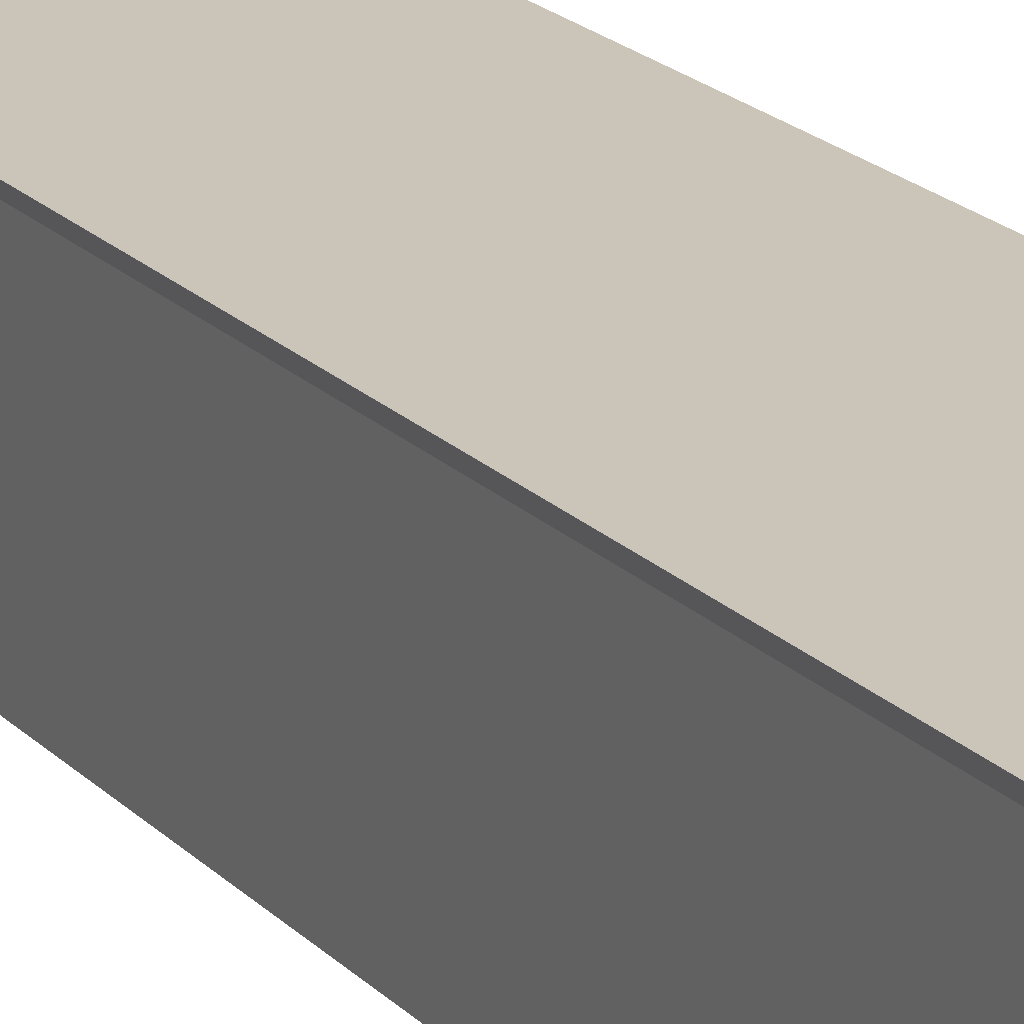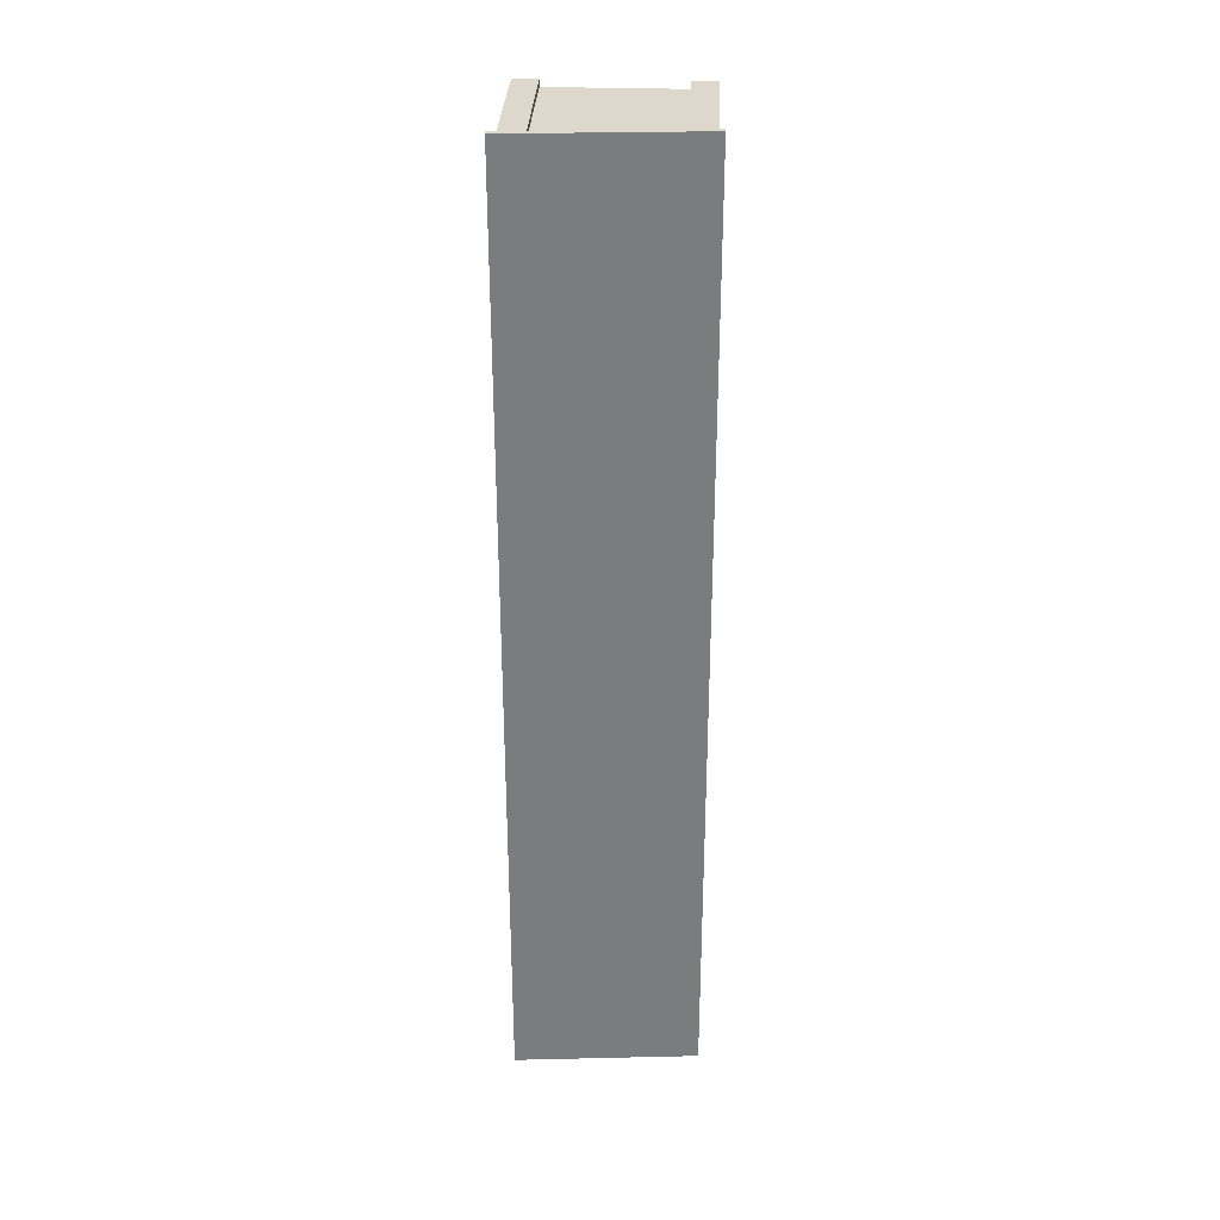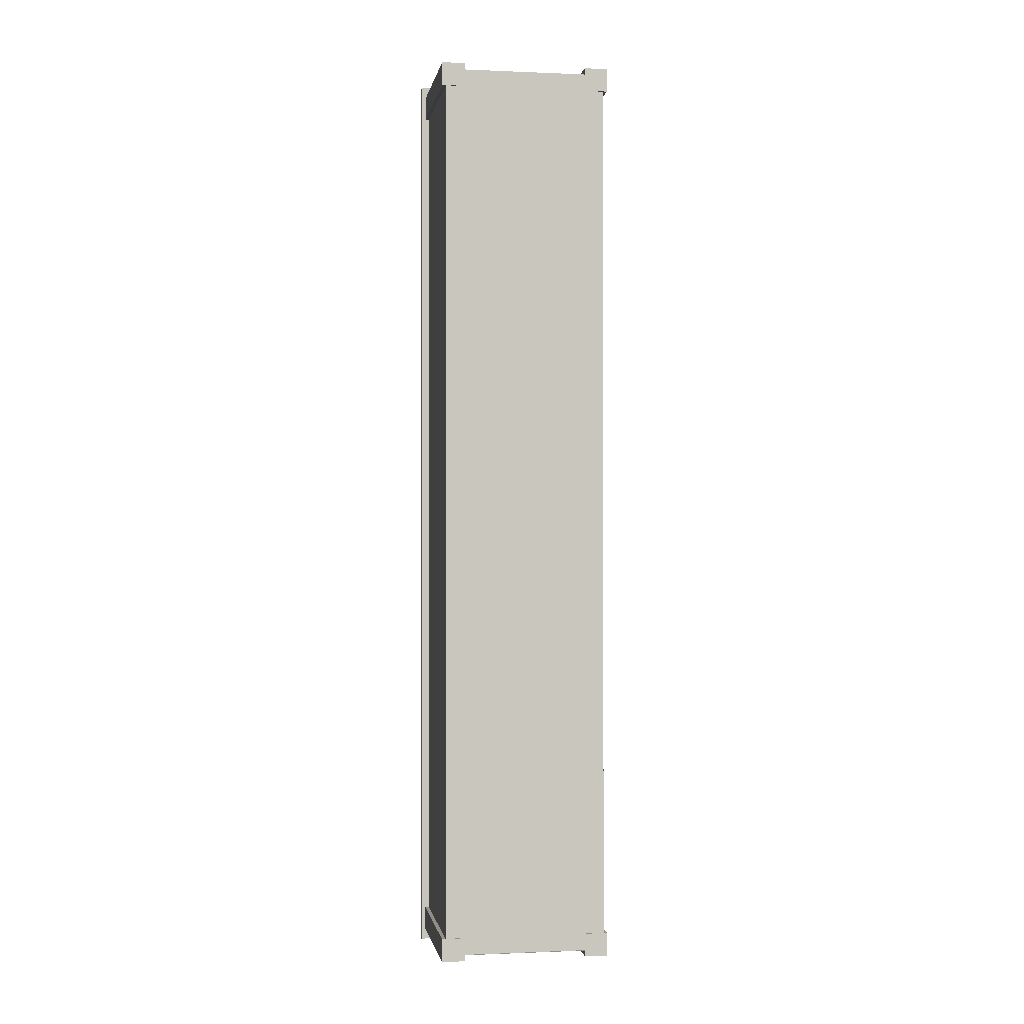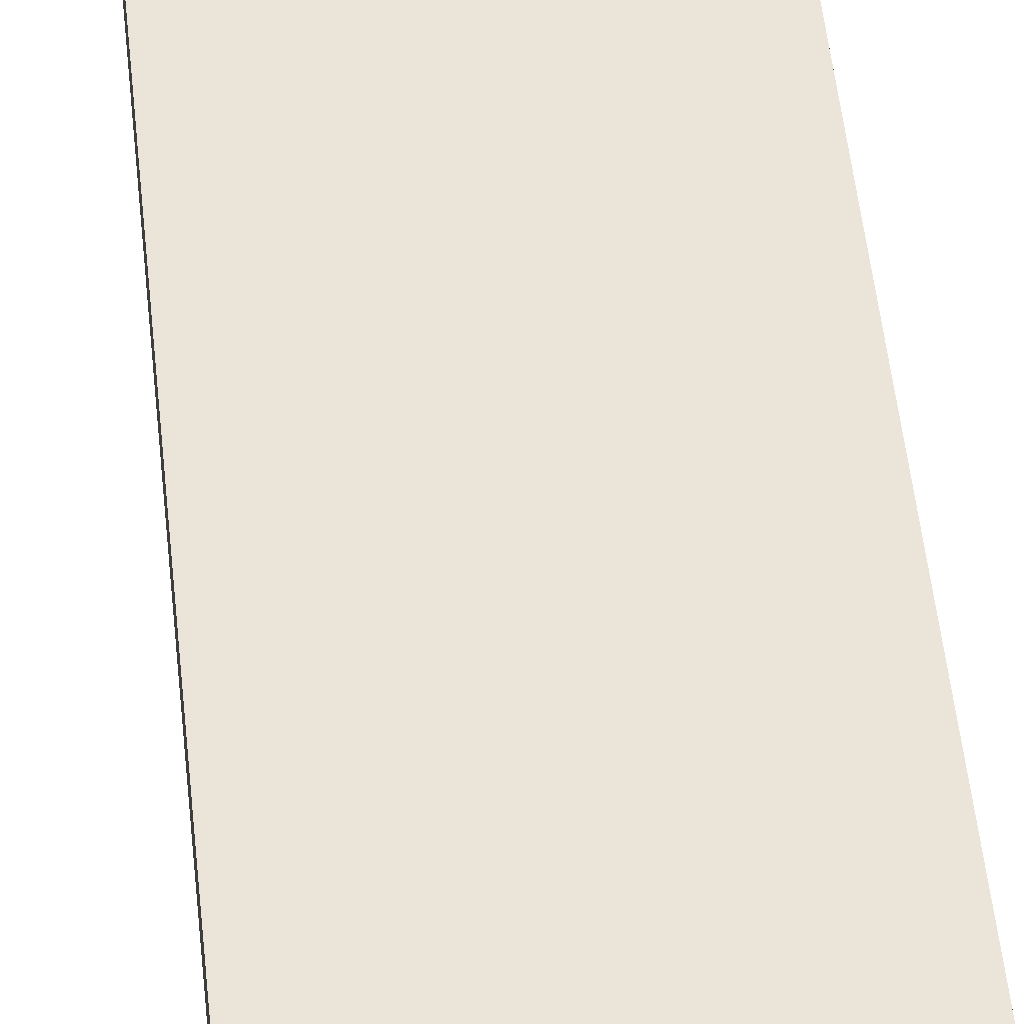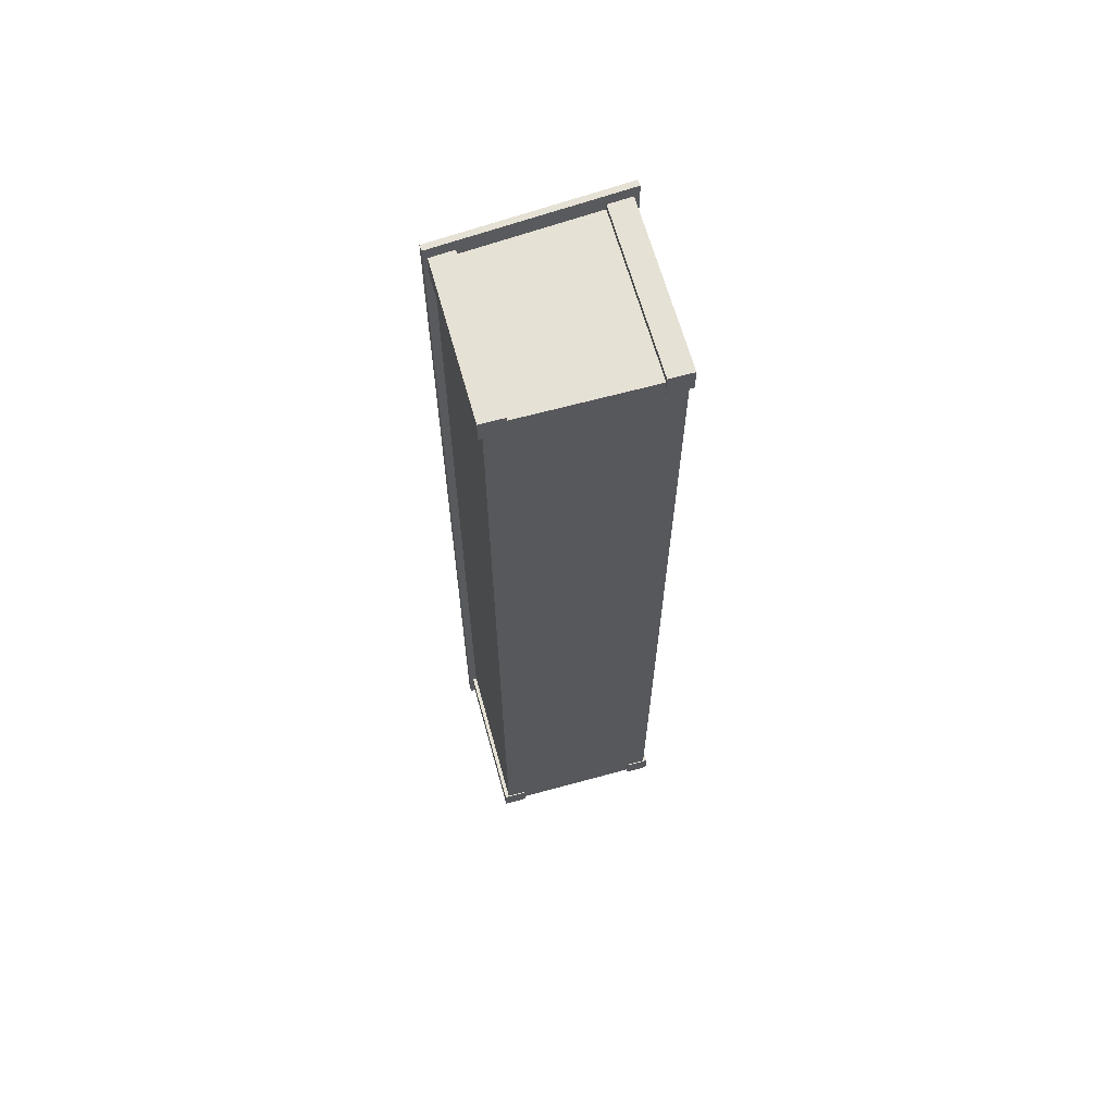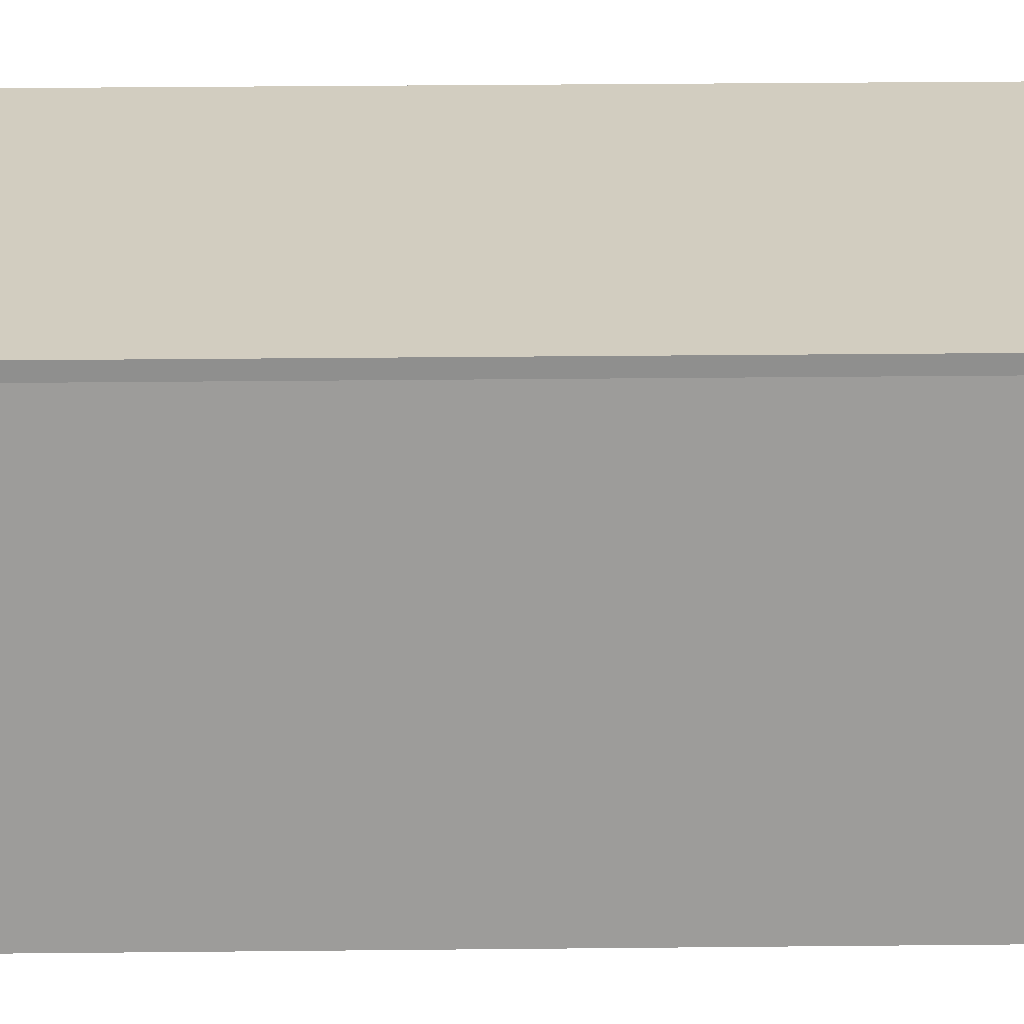
<metadata>
{"format":"obj","ext":"obj","renderer":"f3d","projection":"perspective","resolution":1024,"background":"white","views":[{"elev":19.1,"azim":-28.8,"up":"+Y"},{"elev":31.5,"azim":-177.4,"up":"+Z"},{"elev":-0.5,"azim":-9.2,"up":"+Z"},{"elev":43.5,"azim":174.8,"up":"+Y"},{"elev":64.8,"azim":-15.4,"up":"+Z"},{"elev":20.0,"azim":-91.3,"up":"+Y"}]}
</metadata>
<code>
g long_thingy_building_Cube.101
v 24.32 0.07588 -8.02
v 24.32 1.281 -8.02
v 24.32 0.07588 -1.637
v 24.32 1.281 -1.637
v 23.16 0.07588 -8.02
v 23.16 1.186 -8.02
v 23.16 0.07588 -1.637
v 23.16 1.186 -1.637
v 24.26 0.1338 -8.02
v 24.26 1.281 -8.02
v 24.26 0.1338 -1.956
v 24.26 1.281 -1.948
v 23.22 0.1338 -8.02
v 23.22 1.186 -8.02
v 23.22 0.1338 -1.956
v 23.22 1.186 -1.964
f 1 2 4 3
f 3 4 8 7
f 3 7 5 1
f 7 8 6 5
f 9 11 12 10
f 11 15 16 12
f 11 9 13 15
f 15 13 14 16
f 4 2 10 12
f 8 4 12 16
f 6 8 16 14
f 1 5 13 9
f 2 1 9 10
f 5 6 14 13
g roof.010_Cube.102
v 24.38 1.297 -8.147
v 24.38 1.297 -1.509
v 23.1 1.197 -8.147
v 23.1 1.197 -1.509
v 24.38 1.255 -8.147
v 24.38 1.255 -1.509
v 23.1 1.156 -8.147
v 23.1 1.156 -1.509
f 20 18 17 19
f 24 23 21 22
f 17 18 22 21
f 18 20 24 22
f 20 19 23 24
f 19 17 21 23
g poles_Cube.079
v 23.3 0.06931 -8.064
v 23.3 1.188 -8.064
v 23.3 0.06931 -7.9
v 23.3 1.188 -7.9
v 23.13 0.06931 -8.064
v 23.13 1.188 -8.064
v 23.13 0.06931 -7.9
v 23.13 1.188 -7.9
v 24.18 0.06931 -8.064
v 24.18 1.27 -8.064
v 24.18 0.06931 -7.9
v 24.18 1.27 -7.9
v 24.35 0.06931 -8.064
v 24.35 1.27 -8.064
v 24.35 0.06931 -7.9
v 24.35 1.27 -7.9
v 23.3 0.06931 -1.592
v 23.3 1.188 -1.592
v 23.3 0.06931 -1.757
v 23.3 1.188 -1.757
v 23.13 0.06931 -1.592
v 23.13 1.188 -1.592
v 23.13 0.06931 -1.757
v 23.13 1.188 -1.757
v 24.18 0.06931 -1.592
v 24.18 1.27 -1.592
v 24.18 0.06931 -1.757
v 24.18 1.27 -1.757
v 24.35 0.06931 -1.592
v 24.35 1.27 -1.592
v 24.35 0.06931 -1.757
v 24.35 1.27 -1.757
f 25 26 28 27
f 27 28 32 31
f 31 32 30 29
f 29 30 26 25
f 27 31 29 25
f 32 28 26 30
f 33 35 36 34
f 35 39 40 36
f 39 37 38 40
f 37 33 34 38
f 35 33 37 39
f 40 38 34 36
f 41 43 44 42
f 43 47 48 44
f 47 45 46 48
f 45 41 42 46
f 43 41 45 47
f 48 46 42 44
f 49 50 52 51
f 51 52 56 55
f 55 56 54 53
f 53 54 50 49
f 51 55 53 49
f 56 52 50 54
g door-maybe_Cube.103
v 24.32 0.07588 -8.023
v 23.16 0.07588 -8.023
v 24.32 0.9363 -8.023
v 23.16 0.9249 -8.023
f 58 60 59 57

</code>
